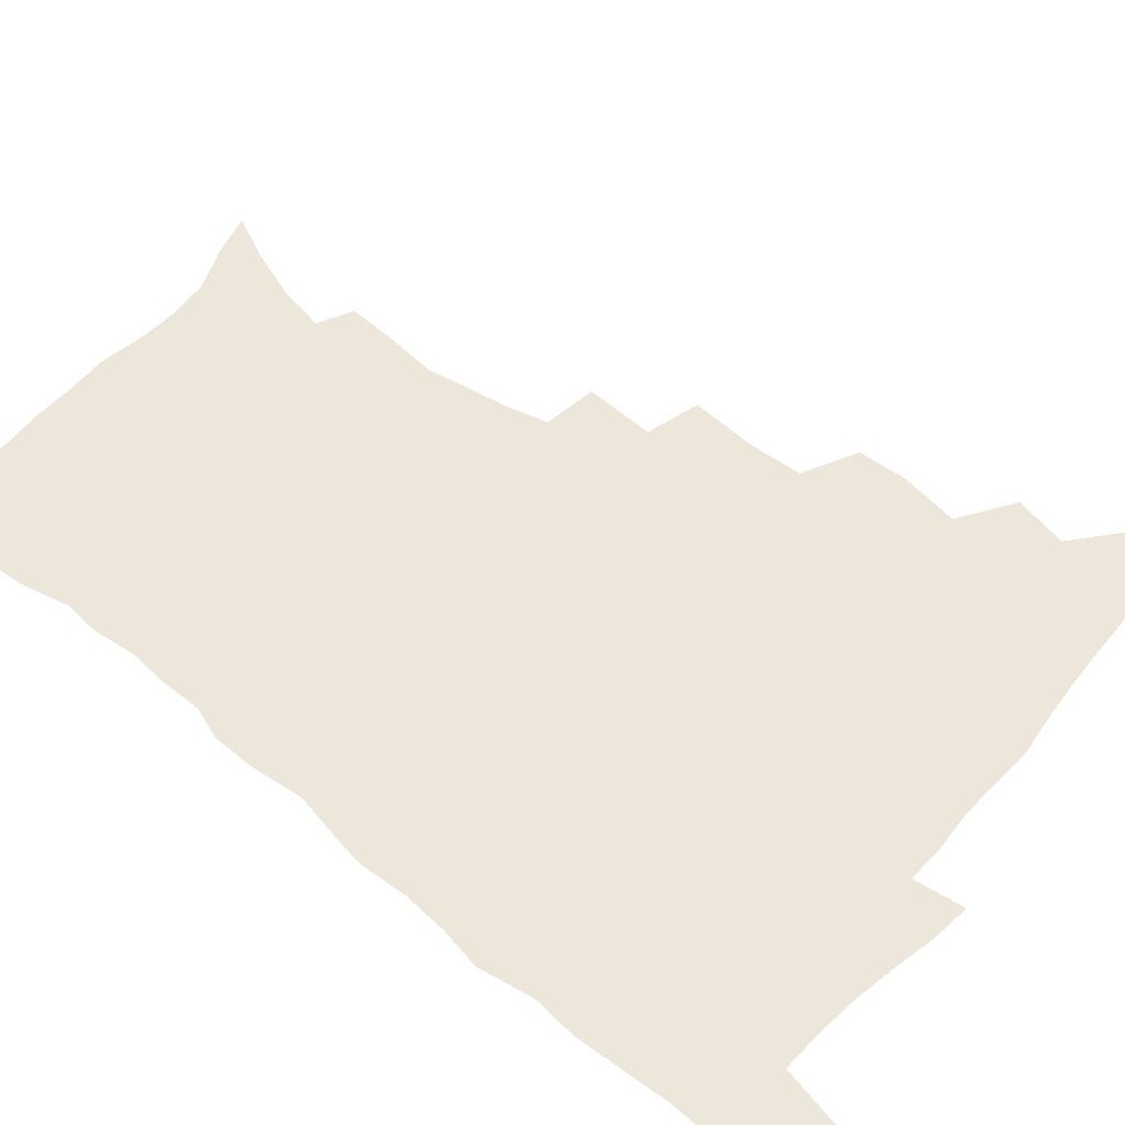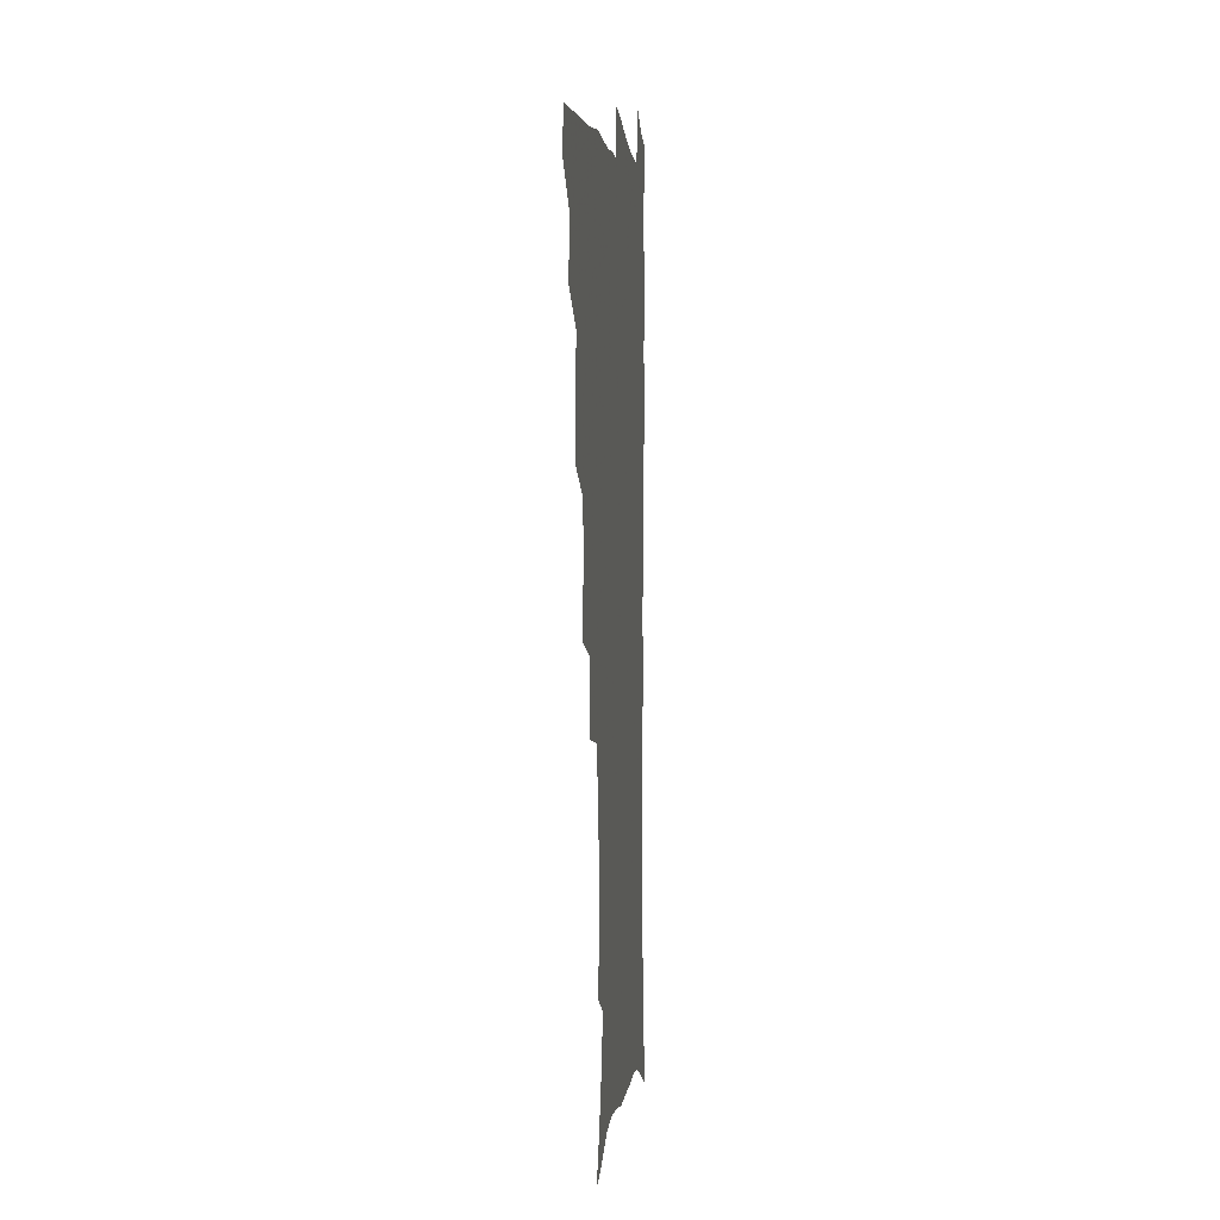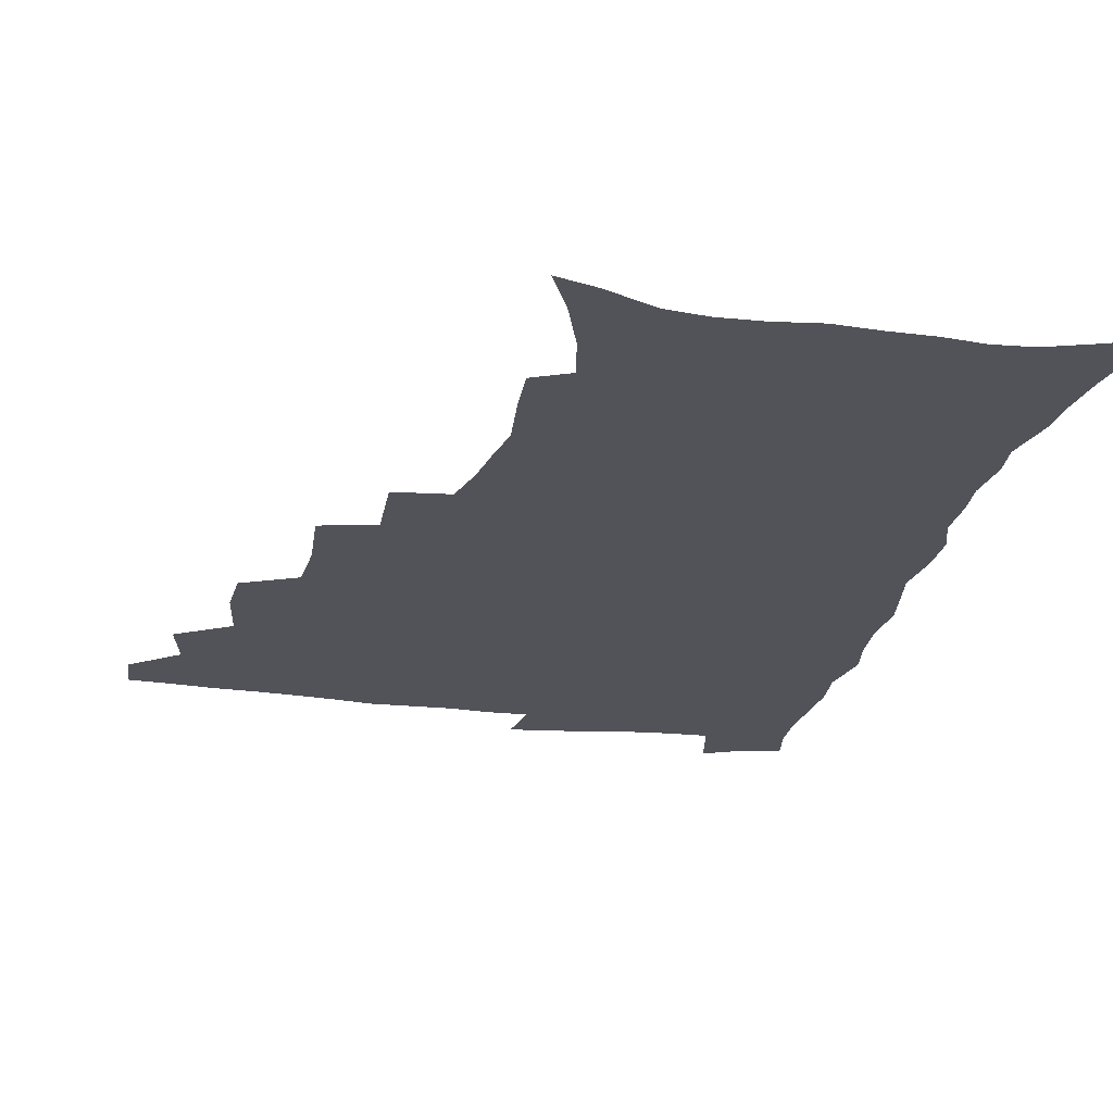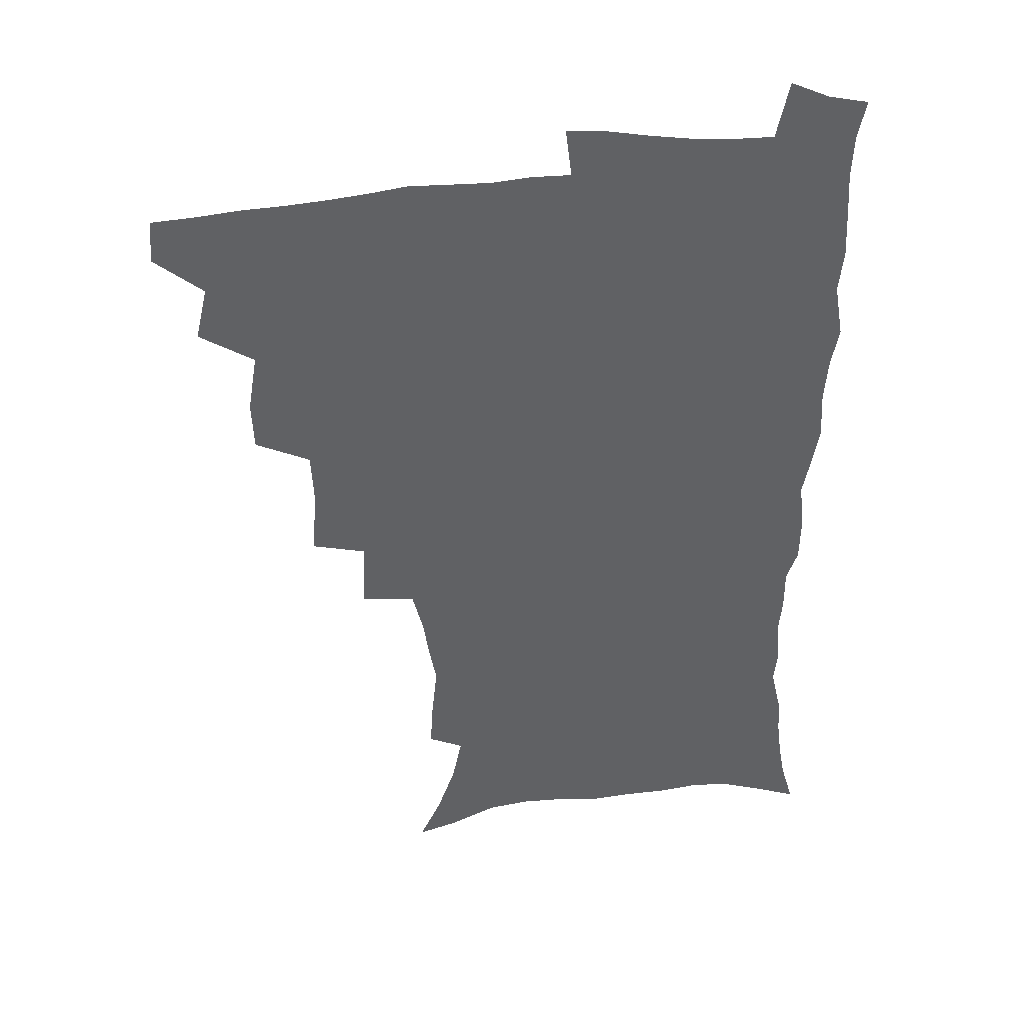
<metadata>
{"format":"obj","ext":"obj","renderer":"f3d","projection":"perspective","resolution":1024,"background":"white","views":[{"elev":53.0,"azim":130.7,"up":"+Z"},{"elev":0.8,"azim":-84.0,"up":"+Y"},{"elev":-22.6,"azim":-12.1,"up":"+Z"},{"elev":40.2,"azim":-7.7,"up":"+Y"}]}
</metadata>
<code>
v 464.8 491.2 0
v 465.9 507.2 0
v 478 457.1 0
v 482.5 476.7 0
v 482.8 492.7 0
v 482.6 508.2 0
v 495.3 404.7 0
v 494.5 422.8 0
v 498.1 444.5 0
v 499.3 462.3 0
v 500.3 478.6 0
v 499 494 0
v 497.7 509.6 0
v 514.4 350.9 0
v 516.3 375.4 0
v 515.4 395.1 0
v 517.1 416.4 0
v 516.4 433 0
v 517.2 450.2 0
v 518.2 466.1 0
v 516.3 480.2 0
v 515.1 494.8 0
v 513.3 510.2 0
v 533.1 320.1 0
v 534.3 345.9 0
v 533.5 366.2 0
v 533.3 385.8 0
v 532.8 403.6 0
v 531.5 418.7 0
v 530.9 434.2 0
v 532 451.6 0
v 532.2 467 0
v 531 481.4 0
v 529.7 496 0
v 528.2 511.3 0
v 558.7 234.2 0
v 559.6 250.6 0
v 561.8 272.2 0
v 559.4 285.5 0
v 556.9 301.9 0
v 553 317.7 0
v 550.8 336.9 0
v 549.5 355.6 0
v 548.4 373.1 0
v 548.3 391.6 0
v 547.2 406.5 0
v 546.6 422.2 0
v 547.5 439.1 0
v 546.9 453.4 0
v 547.1 468.1 0
v 545.5 482.7 0
v 544.4 497.1 0
v 542.7 512.7 0
v 553.1 174.1 0
v 561.3 191.3 0
v 568.1 210.8 0
v 571.6 228.1 0
v 572.3 244.8 0
v 572.7 261.7 0
v 572.3 278.2 0
v 571.2 295.9 0
v 568.5 310.4 0
v 566.7 328 0
v 564.3 343.2 0
v 563.8 362.2 0
v 563.2 379.4 0
v 561.4 393.2 0
v 562.1 410.7 0
v 562.2 426.5 0
v 561.8 440.9 0
v 562 455.7 0
v 560.9 469.4 0
v 560.8 483.2 0
v 559.2 497.7 0
v 557 514.6 0
v 567.4 178.3 0
v 573.8 194.7 0
v 583.2 220 0
v 584.7 237.2 0
v 585.3 254 0
v 583.9 267.1 0
v 583.6 284.2 0
v 583 303.8 0
v 581.6 319.2 0
v 579.6 333.8 0
v 578.5 350.8 0
v 577.1 365.6 0
v 577.1 383.8 0
v 576.8 398.8 0
v 575.7 412.2 0
v 576.3 428.8 0
v 576.1 442.8 0
v 575.7 456.4 0
v 575.1 469.9 0
v 575 483.6 0
v 573.6 498.4 0
v 572.1 514.1 0
v 585.1 186 0
v 592.9 208 0
v 595.3 224.2 0
v 596.4 241.2 0
v 596.7 258.6 0
v 596.1 274.2 0
v 595.5 290.3 0
v 594.2 304.8 0
v 593.6 325 0
v 592 336.8 0
v 591.3 354.2 0
v 590.5 369.3 0
v 590 384.2 0
v 590 400.9 0
v 589.5 414.6 0
v 589.5 428.9 0
v 589.6 443.4 0
v 589.3 456.9 0
v 589.2 470.5 0
v 588.9 484.3 0
v 587.9 498.8 0
v 587.1 513.6 0
v 600 187.8 0
v 605.7 209.4 0
v 608 228.6 0
v 608.3 245 0
v 607.9 259.5 0
v 607 273.6 0
v 606.9 293.3 0
v 606.5 310.5 0
v 605.4 324.6 0
v 604.4 340 0
v 604 357.2 0
v 603.5 372.1 0
v 603.1 386.2 0
v 603 401.7 0
v 603.2 416.7 0
v 603.1 430.3 0
v 603.2 444.1 0
v 603.2 457.3 0
v 603.3 470.8 0
v 603.4 484.3 0
v 602.9 498.2 0
v 601.3 514.7 0
v 615.6 187.2 0
v 619 211.3 0
v 619.9 229.3 0
v 620 246.3 0
v 619.9 264.5 0
v 619.3 280.9 0
v 618.7 293 0
v 617.9 313.6 0
v 617.3 326.4 0
v 616.8 343 0
v 616.4 357.6 0
v 616.1 372 0
v 616 388.2 0
v 615.9 402.9 0
v 616 417.1 0
v 616.3 430.7 0
v 616.3 443.8 0
v 616.7 457.4 0
v 617.5 471.2 0
v 617.4 484.2 0
v 616.9 498.1 0
v 615.6 514.4 0
v 613.4 532.6 0
v 631.6 184.9 0
v 632.2 210.3 0
v 632.1 233.1 0
v 632 247.7 0
v 631.4 265.5 0
v 630.9 279.6 0
v 630.4 296.6 0
v 629.7 311.9 0
v 629.2 327.5 0
v 628.7 344 0
v 628.8 356.9 0
v 628.6 372.8 0
v 628.6 387.8 0
v 628.6 402.4 0
v 628.7 416.6 0
v 629.3 432.2 0
v 629.7 444.4 0
v 630.1 457.4 0
v 630.6 471 0
v 630.9 484.1 0
v 630.8 497.9 0
v 630 513.7 0
v 627.8 531.3 0
v 647.9 185.9 0
v 645.6 211.8 0
v 645.2 228.4 0
v 644.1 246 0
v 643 264.9 0
v 642.5 280.1 0
v 641.8 297.1 0
v 641.3 312.9 0
v 641.5 325.8 0
v 640.9 342.2 0
v 640.9 357.7 0
v 641.1 371.9 0
v 641.2 386.8 0
v 641.4 401.4 0
v 641.4 417.3 0
v 642.1 430.5 0
v 642.7 443.6 0
v 643.3 457 0
v 643.8 470.9 0
v 644.3 483.9 0
v 644.8 497.4 0
v 645.7 510.4 0
v 643.3 528.3 0
v 663.7 186 0
v 659.7 208.7 0
v 657.2 229.4 0
v 656.4 244.1 0
v 654.5 263.9 0
v 654.6 277.4 0
v 653.1 296.5 0
v 653 311.1 0
v 653.3 324.9 0
v 653 340.7 0
v 653 356.1 0
v 654.1 369.2 0
v 654 384.6 0
v 654.9 398.1 0
v 654.3 415.1 0
v 655 428.8 0
v 656.2 441.7 0
v 656.5 456.3 0
v 656.9 470.2 0
v 657.8 483.3 0
v 658.5 496.8 0
v 659 510.4 0
v 658.6 525.9 0
v 678.1 187.5 0
v 673.4 207.3 0
v 670.3 226.2 0
v 668.5 242.9 0
v 667.4 259.2 0
v 666.3 275.9 0
v 665.1 293.1 0
v 664.7 308.6 0
v 665.6 321.8 0
v 665.3 338.1 0
v 666.5 351.3 0
v 666.8 366.4 0
v 666.5 382.9 0
v 667.6 396.3 0
v 667 413.3 0
v 668.3 426.6 0
v 669.1 440.7 0
v 670.3 454.2 0
v 670.5 468.8 0
v 671.1 483 0
v 672.4 496.3 0
v 673.1 510.3 0
v 673.8 524.5 0
v 692.1 186.3 0
v 688.1 203 0
v 684.4 221.3 0
v 681.2 239.7 0
v 679.5 256.2 0
v 678.8 271.6 0
v 677.7 288 0
v 678.7 301.4 0
v 677.3 319.3 0
v 678.7 332.6 0
v 678.7 348.4 0
v 679.9 362.3 0
v 679.6 378.7 0
v 681 392.6 0
v 681.5 408 0
v 682.2 423 0
v 682.5 438.2 0
v 684.4 451.7 0
v 683.8 468 0
v 685.1 481.5 0
v 686 495.4 0
v 687.7 509.5 0
v 688.7 524.2 0
v 693.3 545.5 0
v 708 180.7 0
v 703.3 197.7 0
v 699.9 214.1 0
v 697.3 230.5 0
v 693.6 249.2 0
v 692.8 264.2 0
v 691.7 280.4 0
v 691.2 296.1 0
v 691.9 310.5 0
v 693.1 324.6 0
v 694.8 338.5 0
v 694 355.7 0
v 694.9 370.8 0
v 697.1 384.5 0
v 697 401.1 0
v 698.8 415.6 0
v 697.3 433.3 0
v 700.3 446.8 0
v 698.5 464.6 0
v 699 479.4 0
v 701 493.4 0
v 702.4 508.1 0
v 703.1 522.7 0
v 707.4 539 0
v 723.9 174.6 0
v 719.1 191.1 0
v 716.5 205.6 0
v 714.7 219.7 0
v 713.8 233.8 0
v 709.6 252.4 0
v 711.1 264.6 0
v 709.4 281.5 0
v 710.7 295.3 0
v 710.6 311.1 0
v 714.8 322.8 0
v 715 339.1 0
v 713.1 358.2 0
v 715.9 372.2 0
v 718.5 386.9 0
v 717.5 405.1 0
v 718.8 421.2 0
v 721.7 436 0
v 718.3 456.1 0
v 720 471.8 0
v 719.2 488.8 0
v 718.2 506 0
v 718.9 521.2 0
v 721.9 535.7 0
f 4 5 1
f 1 5 2
f 5 6 2
f 9 10 3
f 3 10 4
f 10 11 4
f 4 11 5
f 11 12 5
f 5 12 6
f 12 13 6
f 16 17 7
f 7 17 8
f 17 18 8
f 8 18 9
f 18 19 9
f 9 19 10
f 19 20 10
f 10 20 11
f 20 21 11
f 11 21 12
f 21 22 12
f 12 22 13
f 22 23 13
f 25 26 14
f 14 26 15
f 26 27 15
f 15 27 16
f 27 28 16
f 16 28 17
f 28 29 17
f 17 29 18
f 29 30 18
f 18 30 19
f 30 31 19
f 19 31 20
f 31 32 20
f 20 32 21
f 32 33 21
f 21 33 22
f 33 34 22
f 22 34 23
f 34 35 23
f 41 42 24
f 24 42 25
f 42 43 25
f 25 43 26
f 43 44 26
f 26 44 27
f 44 45 27
f 27 45 28
f 45 46 28
f 28 46 29
f 46 47 29
f 29 47 30
f 47 48 30
f 30 48 31
f 48 49 31
f 31 49 32
f 49 50 32
f 32 50 33
f 50 51 33
f 33 51 34
f 51 52 34
f 34 52 35
f 52 53 35
f 57 58 36
f 36 58 37
f 58 59 37
f 37 59 38
f 59 60 38
f 38 60 39
f 60 61 39
f 39 61 40
f 61 62 40
f 40 62 41
f 62 63 41
f 41 63 42
f 63 64 42
f 42 64 43
f 64 65 43
f 43 65 44
f 65 66 44
f 44 66 45
f 66 67 45
f 45 67 46
f 67 68 46
f 46 68 47
f 68 69 47
f 47 69 48
f 69 70 48
f 48 70 49
f 70 71 49
f 49 71 50
f 71 72 50
f 50 72 51
f 72 73 51
f 51 73 52
f 73 74 52
f 52 74 53
f 74 75 53
f 54 76 55
f 76 77 55
f 55 77 56
f 77 78 56
f 56 78 57
f 78 79 57
f 57 79 58
f 79 80 58
f 58 80 59
f 80 81 59
f 59 81 60
f 81 82 60
f 60 82 61
f 82 83 61
f 61 83 62
f 83 84 62
f 62 84 63
f 84 85 63
f 63 85 64
f 85 86 64
f 64 86 65
f 86 87 65
f 65 87 66
f 87 88 66
f 66 88 67
f 88 89 67
f 67 89 68
f 89 90 68
f 68 90 69
f 90 91 69
f 69 91 70
f 91 92 70
f 70 92 71
f 92 93 71
f 71 93 72
f 93 94 72
f 72 94 73
f 94 95 73
f 73 95 74
f 95 96 74
f 74 96 75
f 96 97 75
f 76 98 77
f 98 99 77
f 77 99 78
f 99 100 78
f 78 100 79
f 100 101 79
f 79 101 80
f 101 102 80
f 80 102 81
f 102 103 81
f 81 103 82
f 103 104 82
f 82 104 83
f 104 105 83
f 83 105 84
f 105 106 84
f 84 106 85
f 106 107 85
f 85 107 86
f 107 108 86
f 86 108 87
f 108 109 87
f 87 109 88
f 109 110 88
f 88 110 89
f 110 111 89
f 89 111 90
f 111 112 90
f 90 112 91
f 112 113 91
f 91 113 92
f 113 114 92
f 92 114 93
f 114 115 93
f 93 115 94
f 115 116 94
f 94 116 95
f 116 117 95
f 95 117 96
f 117 118 96
f 96 118 97
f 118 119 97
f 98 120 99
f 120 121 99
f 99 121 100
f 121 122 100
f 100 122 101
f 122 123 101
f 101 123 102
f 123 124 102
f 102 124 103
f 124 125 103
f 103 125 104
f 125 126 104
f 104 126 105
f 126 127 105
f 105 127 106
f 127 128 106
f 106 128 107
f 128 129 107
f 107 129 108
f 129 130 108
f 108 130 109
f 130 131 109
f 109 131 110
f 131 132 110
f 110 132 111
f 132 133 111
f 111 133 112
f 133 134 112
f 112 134 113
f 134 135 113
f 113 135 114
f 135 136 114
f 114 136 115
f 136 137 115
f 115 137 116
f 137 138 116
f 116 138 117
f 138 139 117
f 117 139 118
f 139 140 118
f 118 140 119
f 140 141 119
f 120 142 121
f 142 143 121
f 121 143 122
f 143 144 122
f 122 144 123
f 144 145 123
f 123 145 124
f 145 146 124
f 124 146 125
f 146 147 125
f 125 147 126
f 147 148 126
f 126 148 127
f 148 149 127
f 127 149 128
f 149 150 128
f 128 150 129
f 150 151 129
f 129 151 130
f 151 152 130
f 130 152 131
f 152 153 131
f 131 153 132
f 153 154 132
f 132 154 133
f 154 155 133
f 133 155 134
f 155 156 134
f 134 156 135
f 156 157 135
f 135 157 136
f 157 158 136
f 136 158 137
f 158 159 137
f 137 159 138
f 159 160 138
f 138 160 139
f 160 161 139
f 139 161 140
f 161 162 140
f 140 162 141
f 162 163 141
f 142 165 143
f 165 166 143
f 143 166 144
f 166 167 144
f 144 167 145
f 167 168 145
f 145 168 146
f 168 169 146
f 146 169 147
f 169 170 147
f 147 170 148
f 170 171 148
f 148 171 149
f 171 172 149
f 149 172 150
f 172 173 150
f 150 173 151
f 173 174 151
f 151 174 152
f 174 175 152
f 152 175 153
f 175 176 153
f 153 176 154
f 176 177 154
f 154 177 155
f 177 178 155
f 155 178 156
f 178 179 156
f 156 179 157
f 179 180 157
f 157 180 158
f 180 181 158
f 158 181 159
f 181 182 159
f 159 182 160
f 182 183 160
f 160 183 161
f 183 184 161
f 161 184 162
f 184 185 162
f 162 185 163
f 185 186 163
f 163 186 164
f 186 187 164
f 165 188 166
f 188 189 166
f 166 189 167
f 189 190 167
f 167 190 168
f 190 191 168
f 168 191 169
f 191 192 169
f 169 192 170
f 192 193 170
f 170 193 171
f 193 194 171
f 171 194 172
f 194 195 172
f 172 195 173
f 195 196 173
f 173 196 174
f 196 197 174
f 174 197 175
f 197 198 175
f 175 198 176
f 198 199 176
f 176 199 177
f 199 200 177
f 177 200 178
f 200 201 178
f 178 201 179
f 201 202 179
f 179 202 180
f 202 203 180
f 180 203 181
f 203 204 181
f 181 204 182
f 204 205 182
f 182 205 183
f 205 206 183
f 183 206 184
f 206 207 184
f 184 207 185
f 207 208 185
f 185 208 186
f 208 209 186
f 186 209 187
f 209 210 187
f 188 211 189
f 211 212 189
f 189 212 190
f 212 213 190
f 190 213 191
f 213 214 191
f 191 214 192
f 214 215 192
f 192 215 193
f 215 216 193
f 193 216 194
f 216 217 194
f 194 217 195
f 217 218 195
f 195 218 196
f 218 219 196
f 196 219 197
f 219 220 197
f 197 220 198
f 220 221 198
f 198 221 199
f 221 222 199
f 199 222 200
f 222 223 200
f 200 223 201
f 223 224 201
f 201 224 202
f 224 225 202
f 202 225 203
f 225 226 203
f 203 226 204
f 226 227 204
f 204 227 205
f 227 228 205
f 205 228 206
f 228 229 206
f 206 229 207
f 229 230 207
f 207 230 208
f 230 231 208
f 208 231 209
f 231 232 209
f 209 232 210
f 232 233 210
f 211 234 212
f 234 235 212
f 212 235 213
f 235 236 213
f 213 236 214
f 236 237 214
f 214 237 215
f 237 238 215
f 215 238 216
f 238 239 216
f 216 239 217
f 239 240 217
f 217 240 218
f 240 241 218
f 218 241 219
f 241 242 219
f 219 242 220
f 242 243 220
f 220 243 221
f 243 244 221
f 221 244 222
f 244 245 222
f 222 245 223
f 245 246 223
f 223 246 224
f 246 247 224
f 224 247 225
f 247 248 225
f 225 248 226
f 248 249 226
f 226 249 227
f 249 250 227
f 227 250 228
f 250 251 228
f 228 251 229
f 251 252 229
f 229 252 230
f 252 253 230
f 230 253 231
f 253 254 231
f 231 254 232
f 254 255 232
f 232 255 233
f 255 256 233
f 234 257 235
f 257 258 235
f 235 258 236
f 258 259 236
f 236 259 237
f 259 260 237
f 237 260 238
f 260 261 238
f 238 261 239
f 261 262 239
f 239 262 240
f 262 263 240
f 240 263 241
f 263 264 241
f 241 264 242
f 264 265 242
f 242 265 243
f 265 266 243
f 243 266 244
f 266 267 244
f 244 267 245
f 267 268 245
f 245 268 246
f 268 269 246
f 246 269 247
f 269 270 247
f 247 270 248
f 270 271 248
f 248 271 249
f 271 272 249
f 249 272 250
f 272 273 250
f 250 273 251
f 273 274 251
f 251 274 252
f 274 275 252
f 252 275 253
f 275 276 253
f 253 276 254
f 276 277 254
f 254 277 255
f 277 278 255
f 255 278 256
f 278 279 256
f 257 281 258
f 281 282 258
f 258 282 259
f 282 283 259
f 259 283 260
f 283 284 260
f 260 284 261
f 284 285 261
f 261 285 262
f 285 286 262
f 262 286 263
f 286 287 263
f 263 287 264
f 287 288 264
f 264 288 265
f 288 289 265
f 265 289 266
f 289 290 266
f 266 290 267
f 290 291 267
f 267 291 268
f 291 292 268
f 268 292 269
f 292 293 269
f 269 293 270
f 293 294 270
f 270 294 271
f 294 295 271
f 271 295 272
f 295 296 272
f 272 296 273
f 296 297 273
f 273 297 274
f 297 298 274
f 274 298 275
f 298 299 275
f 275 299 276
f 299 300 276
f 276 300 277
f 300 301 277
f 277 301 278
f 301 302 278
f 278 302 279
f 302 303 279
f 279 303 280
f 303 304 280
f 281 305 282
f 305 306 282
f 282 306 283
f 306 307 283
f 283 307 284
f 307 308 284
f 284 308 285
f 308 309 285
f 285 309 286
f 309 310 286
f 286 310 287
f 310 311 287
f 287 311 288
f 311 312 288
f 288 312 289
f 312 313 289
f 289 313 290
f 313 314 290
f 290 314 291
f 314 315 291
f 291 315 292
f 315 316 292
f 292 316 293
f 316 317 293
f 293 317 294
f 317 318 294
f 294 318 295
f 318 319 295
f 295 319 296
f 319 320 296
f 296 320 297
f 320 321 297
f 297 321 298
f 321 322 298
f 298 322 299
f 322 323 299
f 299 323 300
f 323 324 300
f 300 324 301
f 324 325 301
f 301 325 302
f 325 326 302
f 302 326 303
f 326 327 303
f 303 327 304
f 327 328 304

</code>
